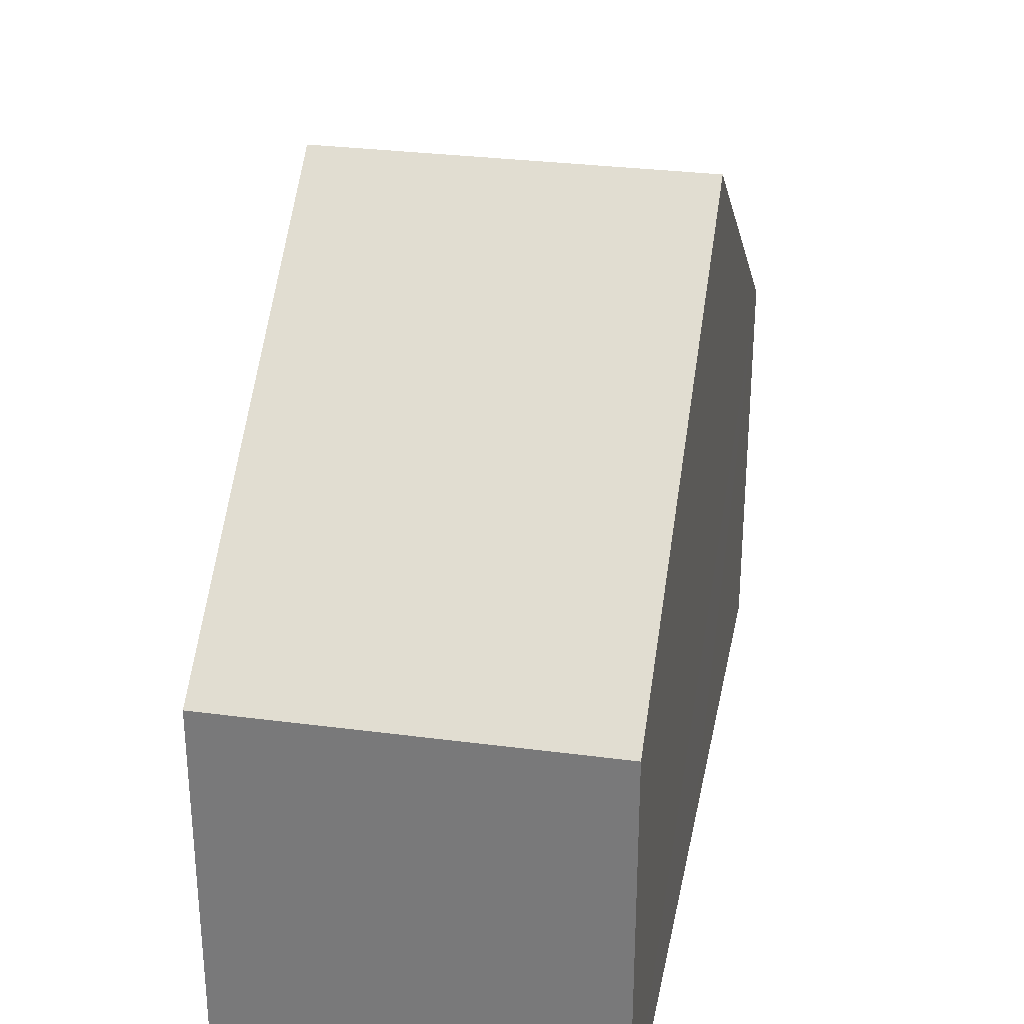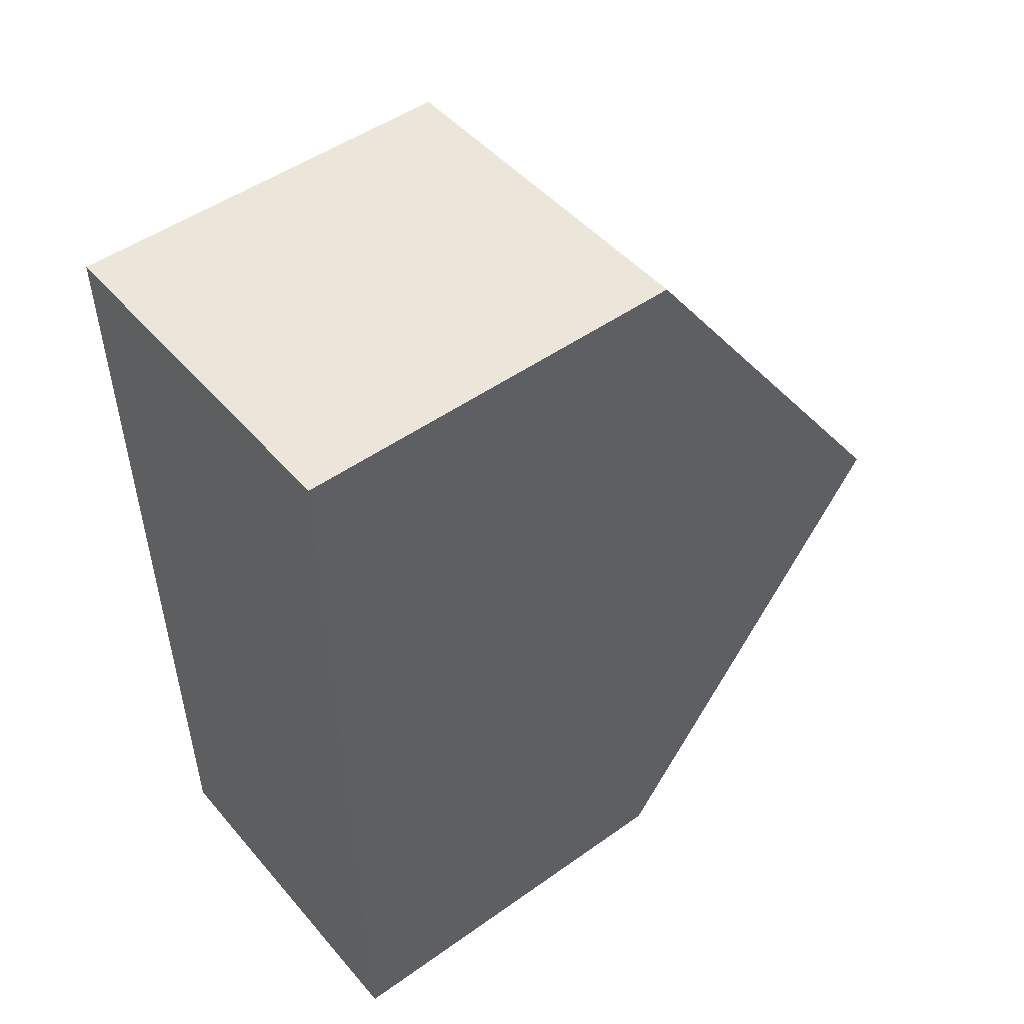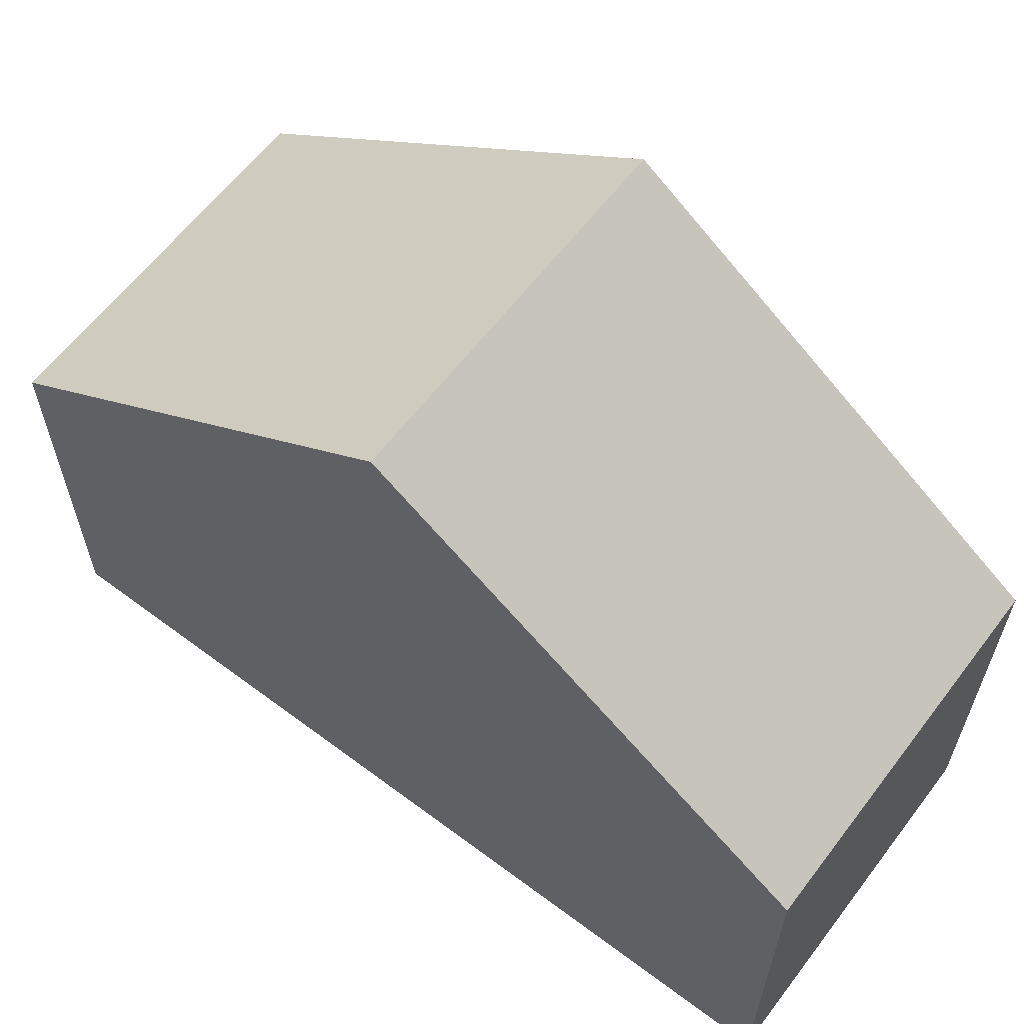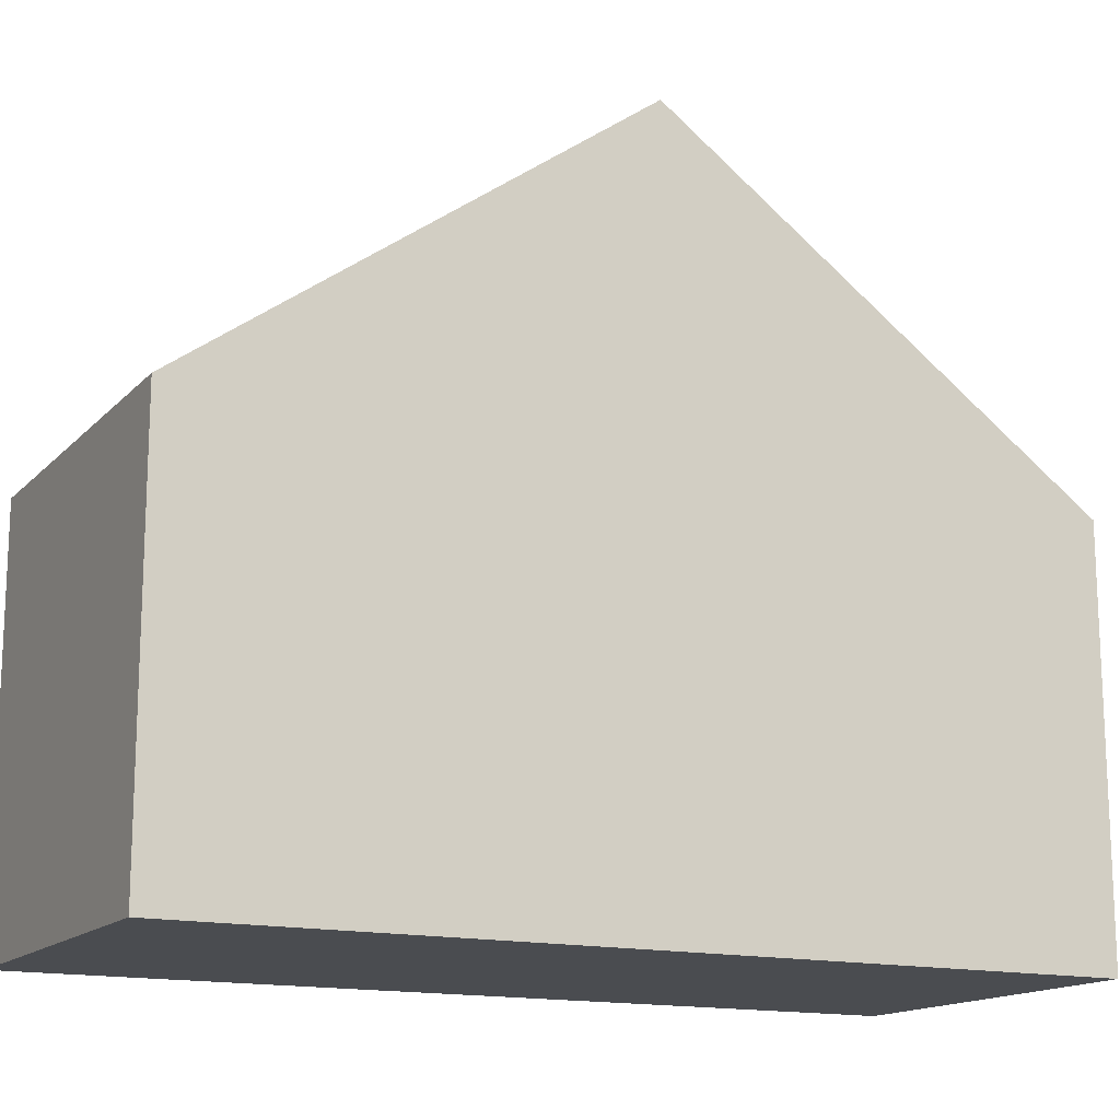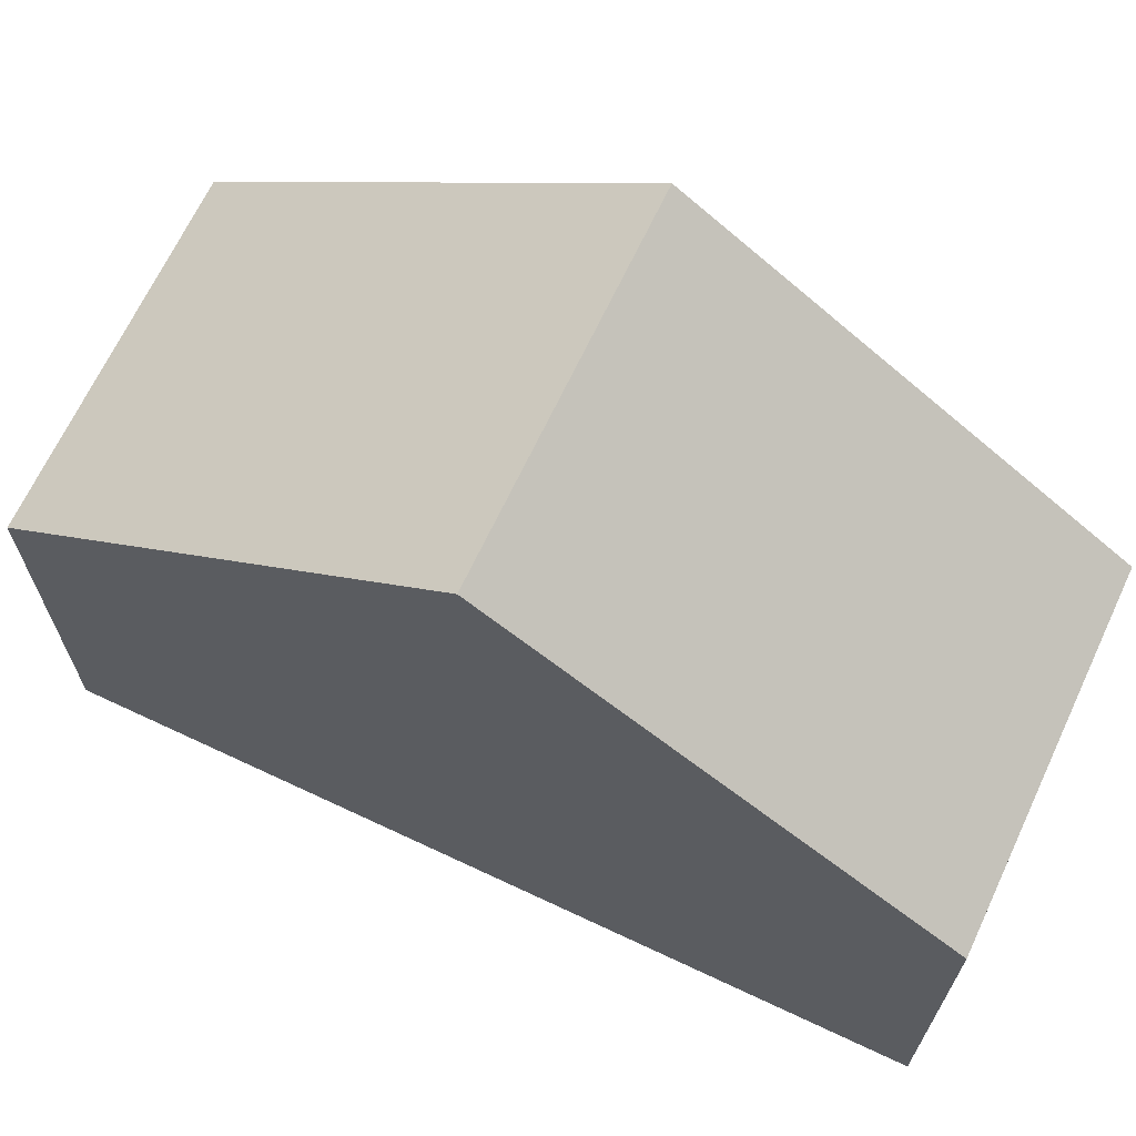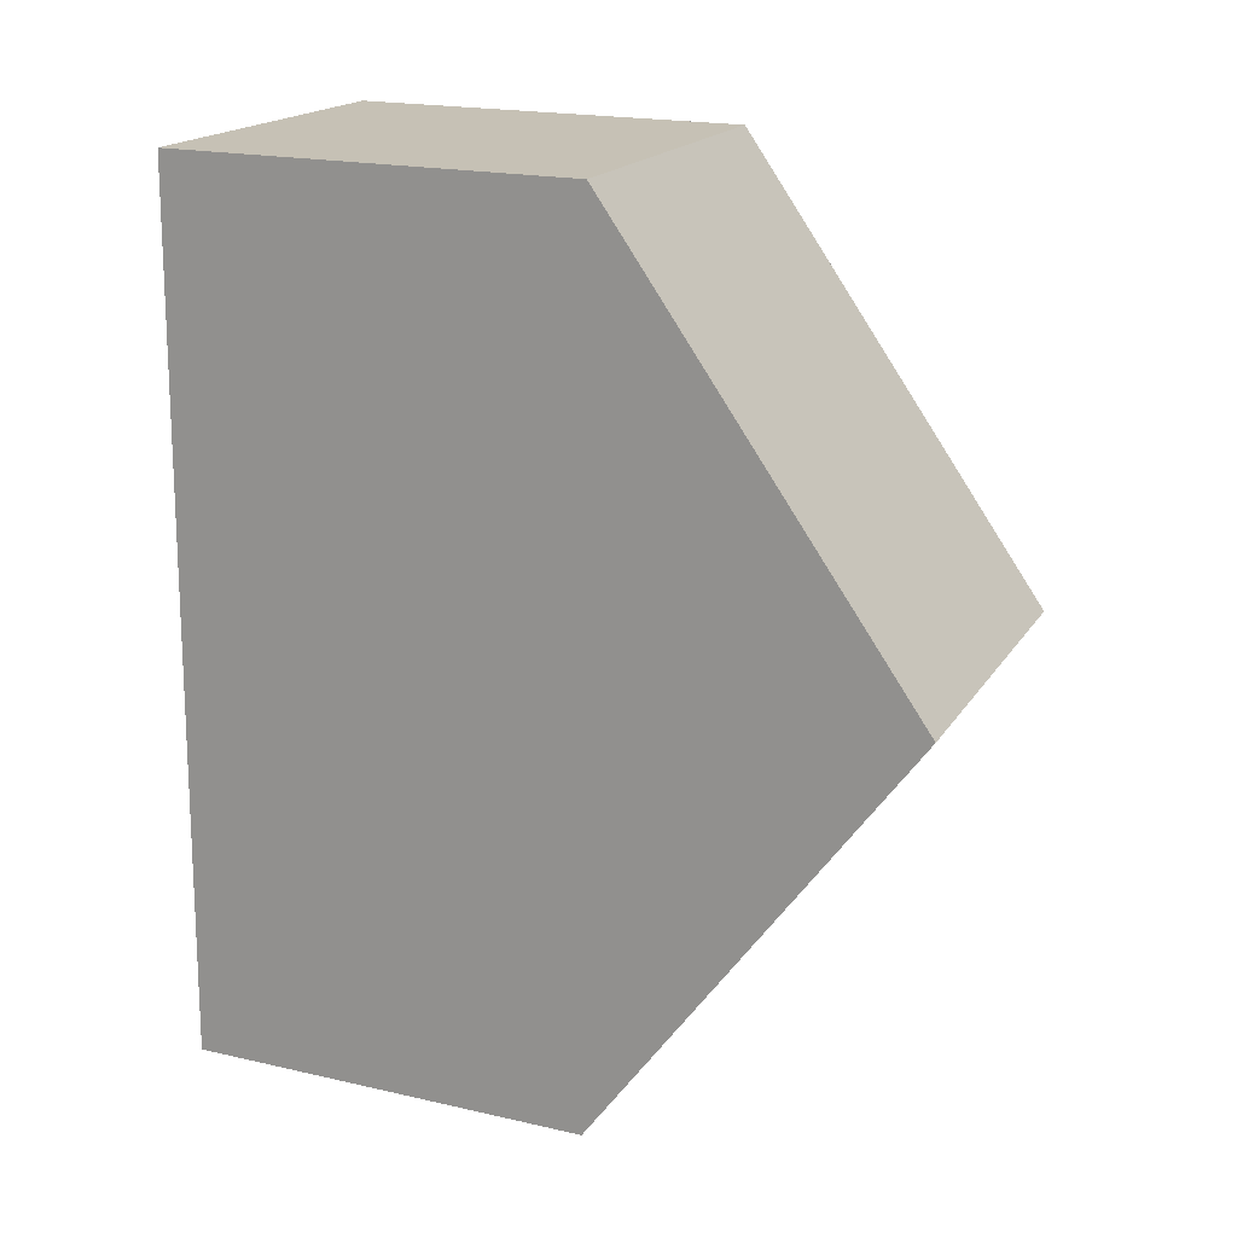
<metadata>
{"format":"obj","ext":"obj","renderer":"f3d","projection":"perspective","resolution":1024,"background":"white","views":[{"elev":30.3,"azim":9.4,"up":"+Y"},{"elev":49.0,"azim":51.7,"up":"+Z"},{"elev":61.7,"azim":125.8,"up":"+Y"},{"elev":-15.1,"azim":61.4,"up":"+Y"},{"elev":67.6,"azim":-66.2,"up":"+Y"},{"elev":19.9,"azim":112.8,"up":"+Z"}]}
</metadata>
<code>
v  0.286 5.317 -11.48
v  5.024 9.432 -5.623
v  5.166 5.318 -11.36
v  0.143 9.432 -5.739
v  4.881 5.318 0.116
v  0 5.318 3.256e-16
v  0 0 0
v  0.143 3.514e-16 -5.739
v  0.286 7.028e-16 -11.48
v  4.881 -7.103e-18 0.116
v  5.024 3.443e-16 -5.623
v  5.166 6.957e-16 -11.36
g defaultobject
f 1 2 3
f 2 1 4
f 5 4 6
f 4 5 2
f 1 6 4
f 6 1 7
f 7 1 8
f 8 1 9
f 7 5 6
f 5 7 10
f 10 2 5
f 2 10 3
f 3 10 11
f 3 11 12
f 12 1 3
f 1 12 9
f 8 10 7
f 10 8 11
f 11 8 9
f 11 9 12

</code>
